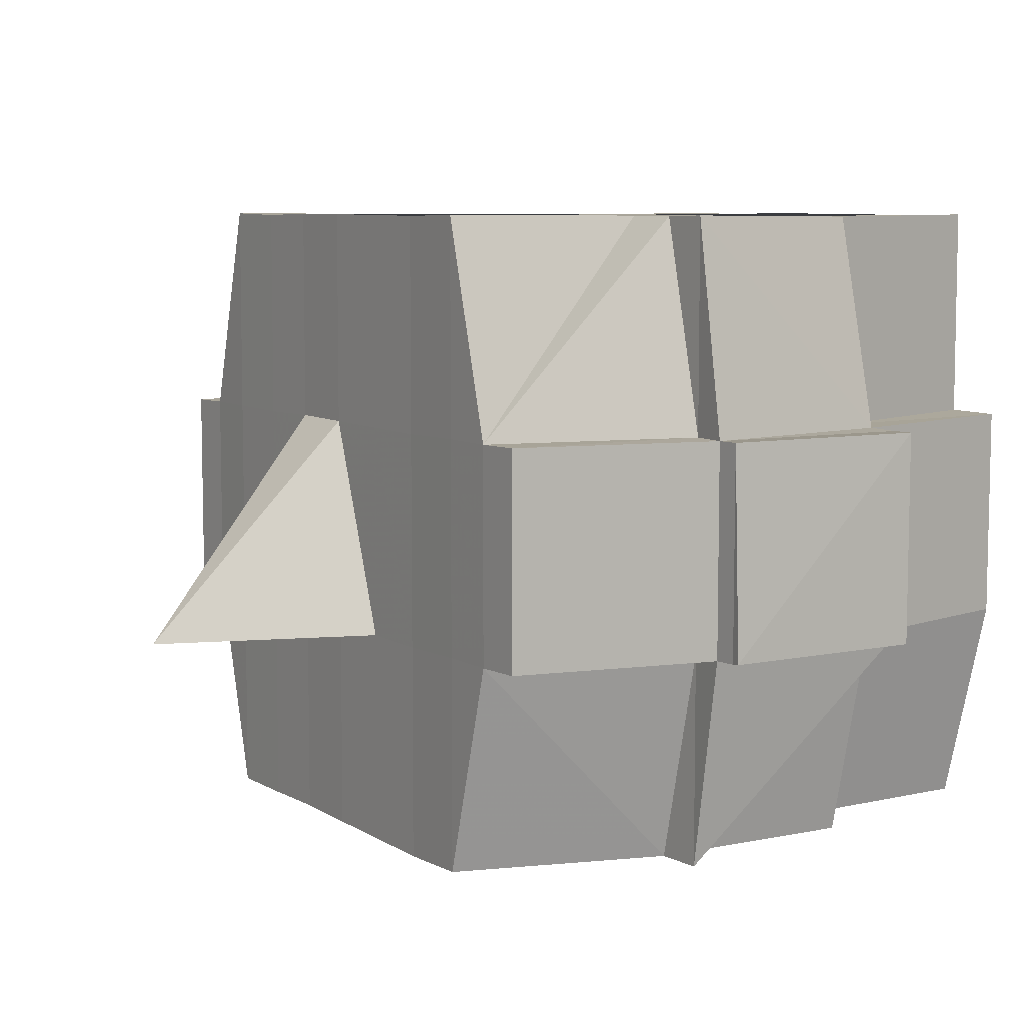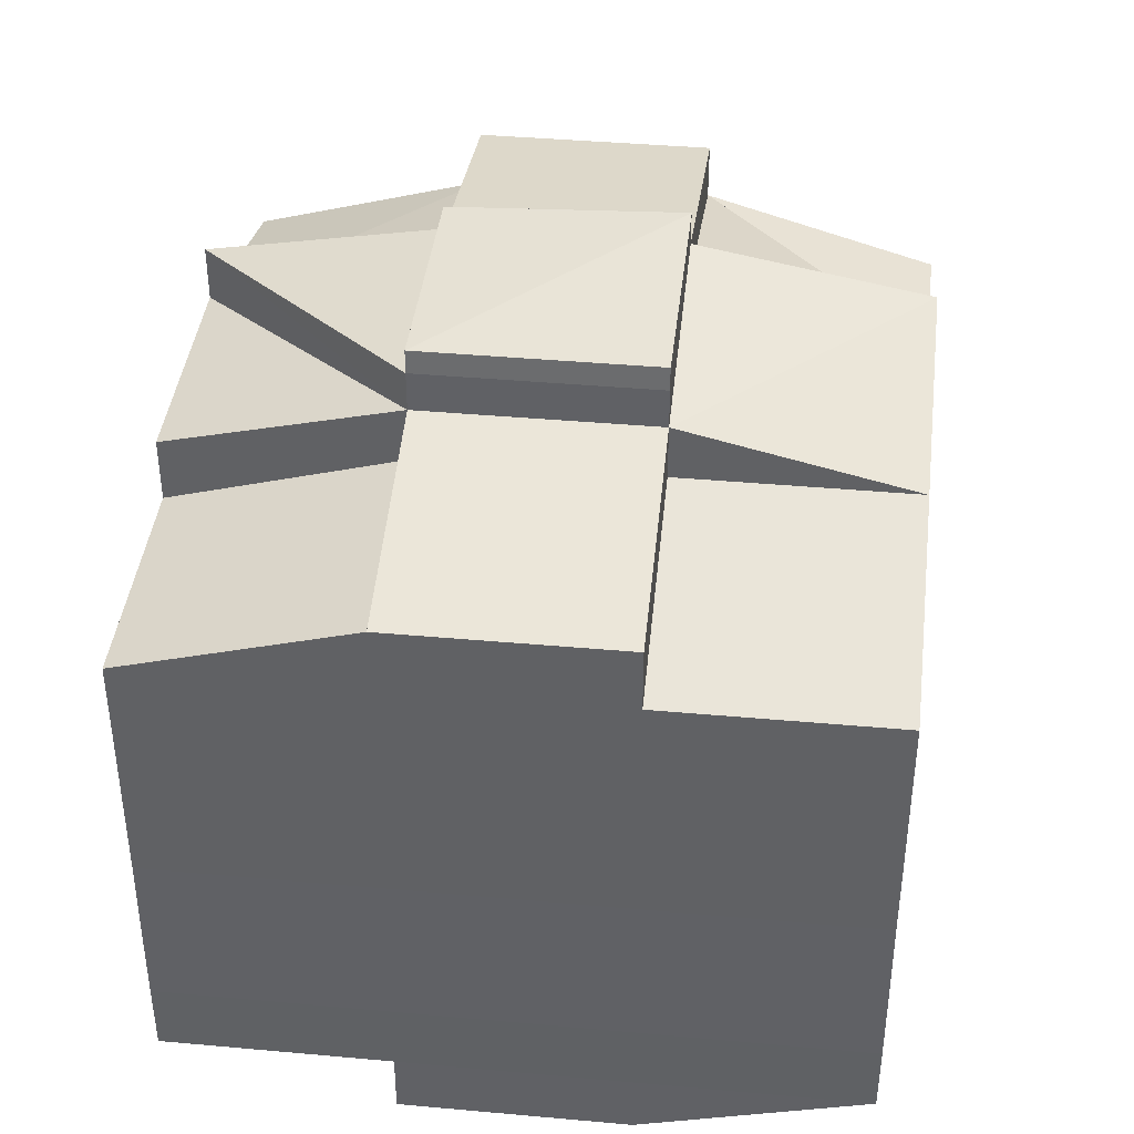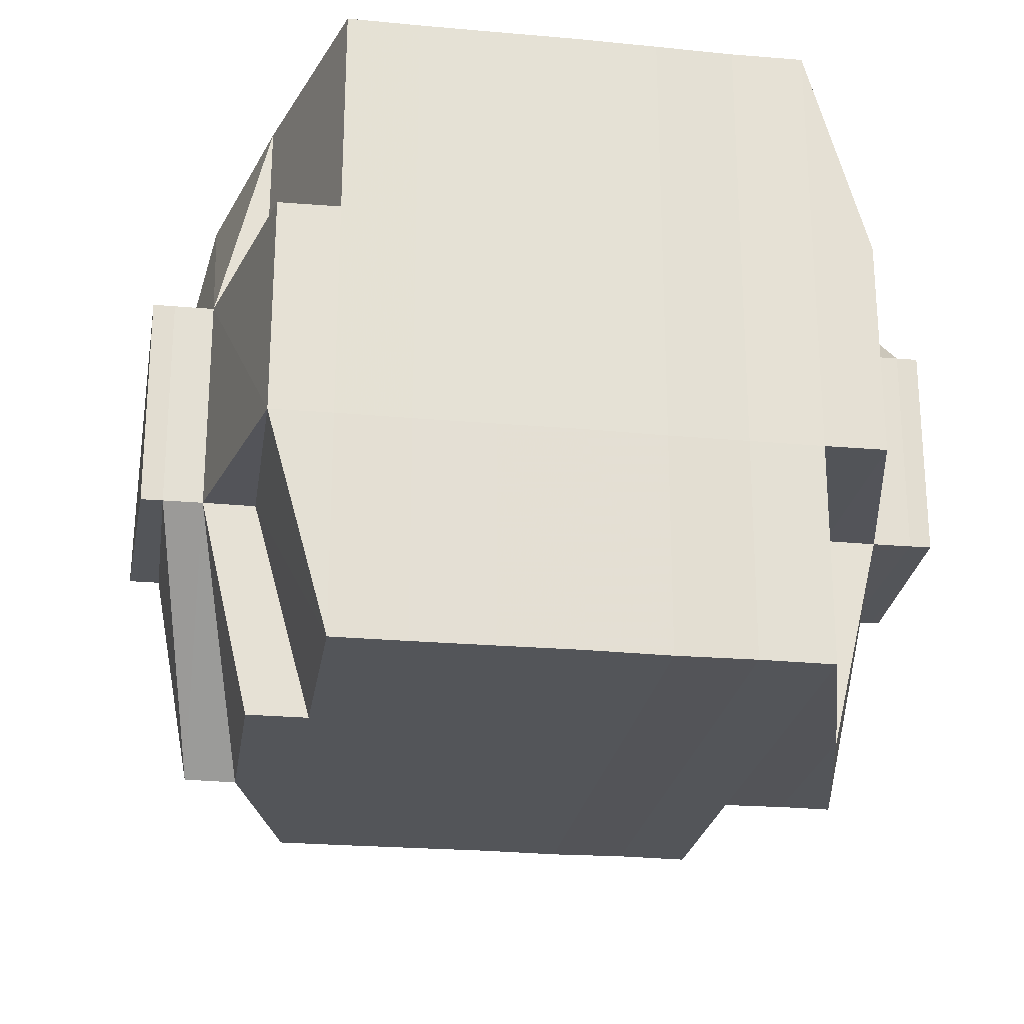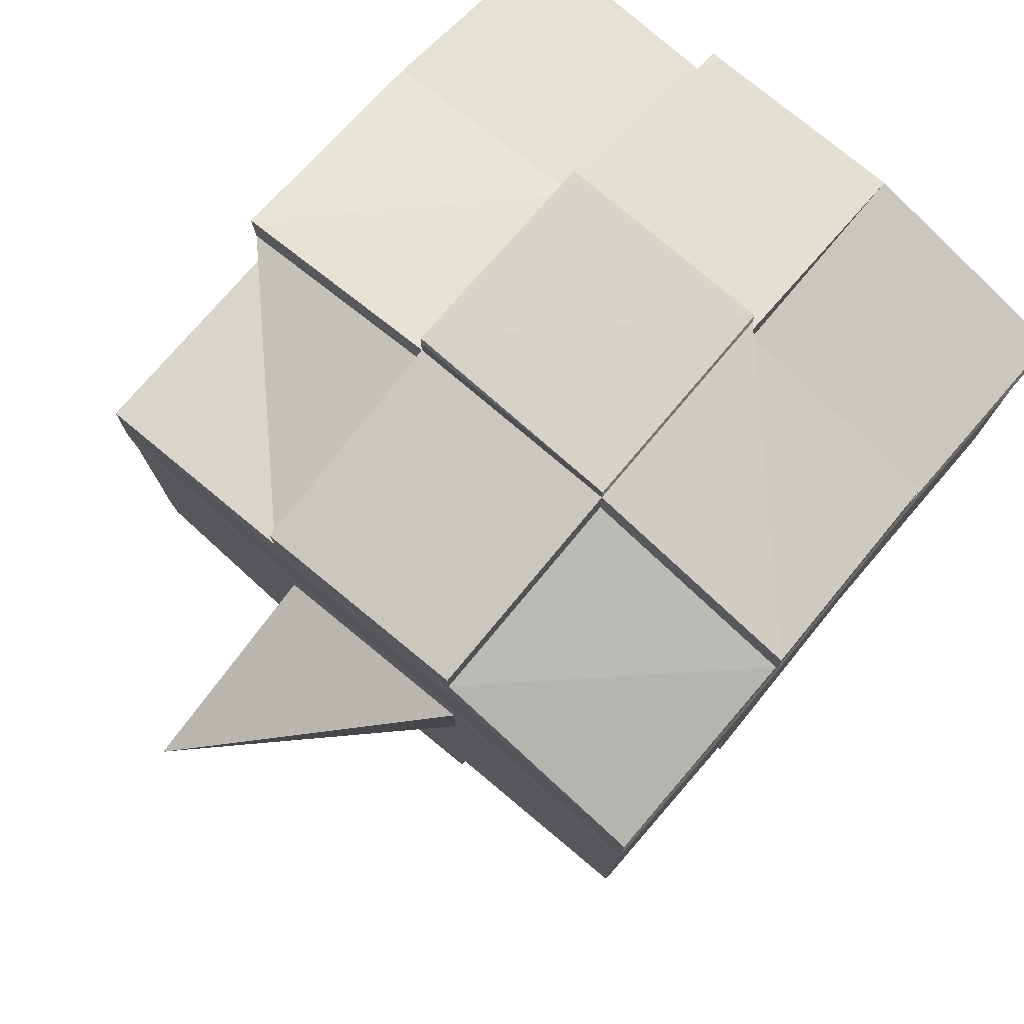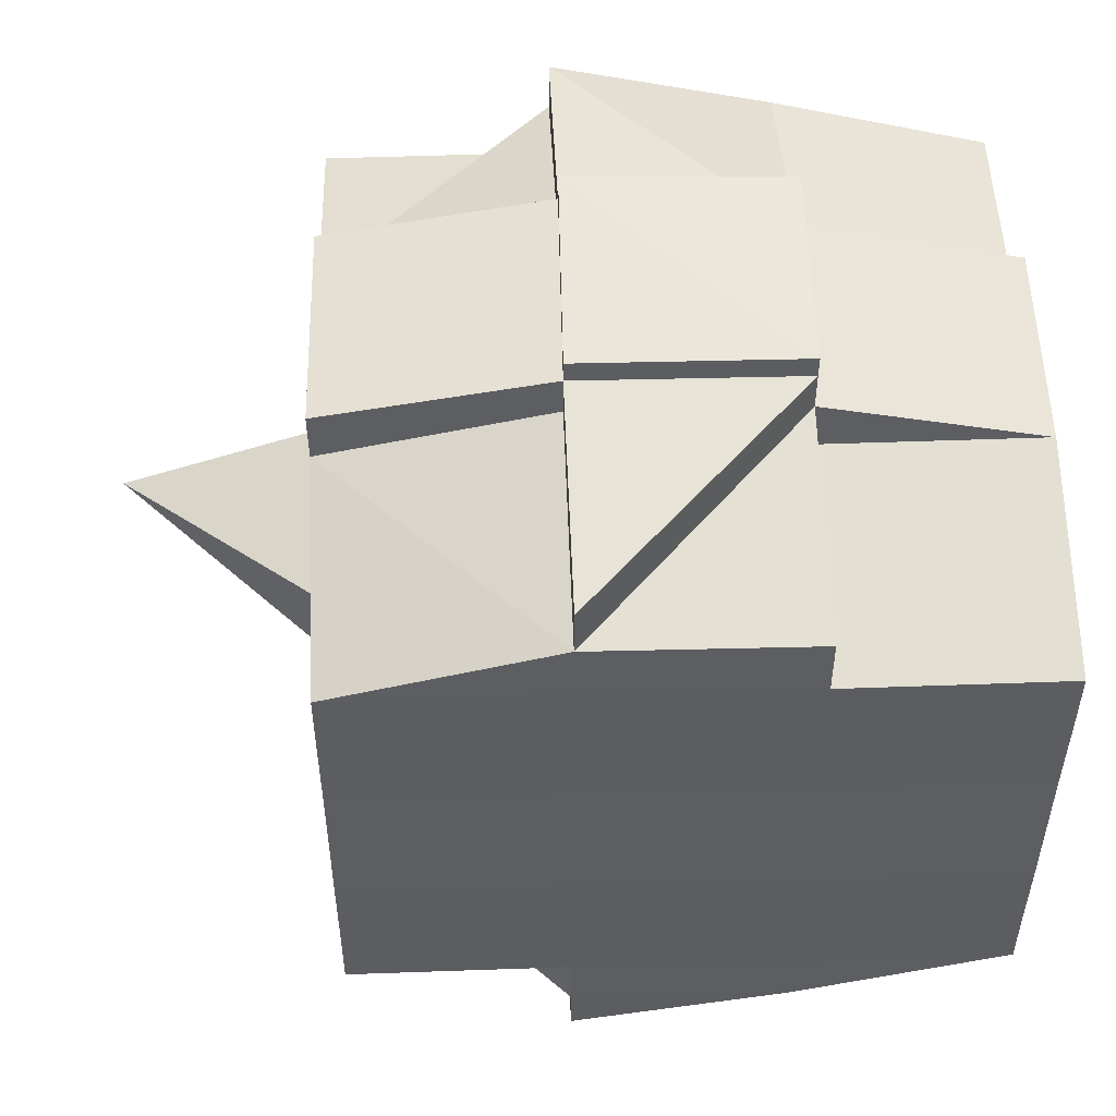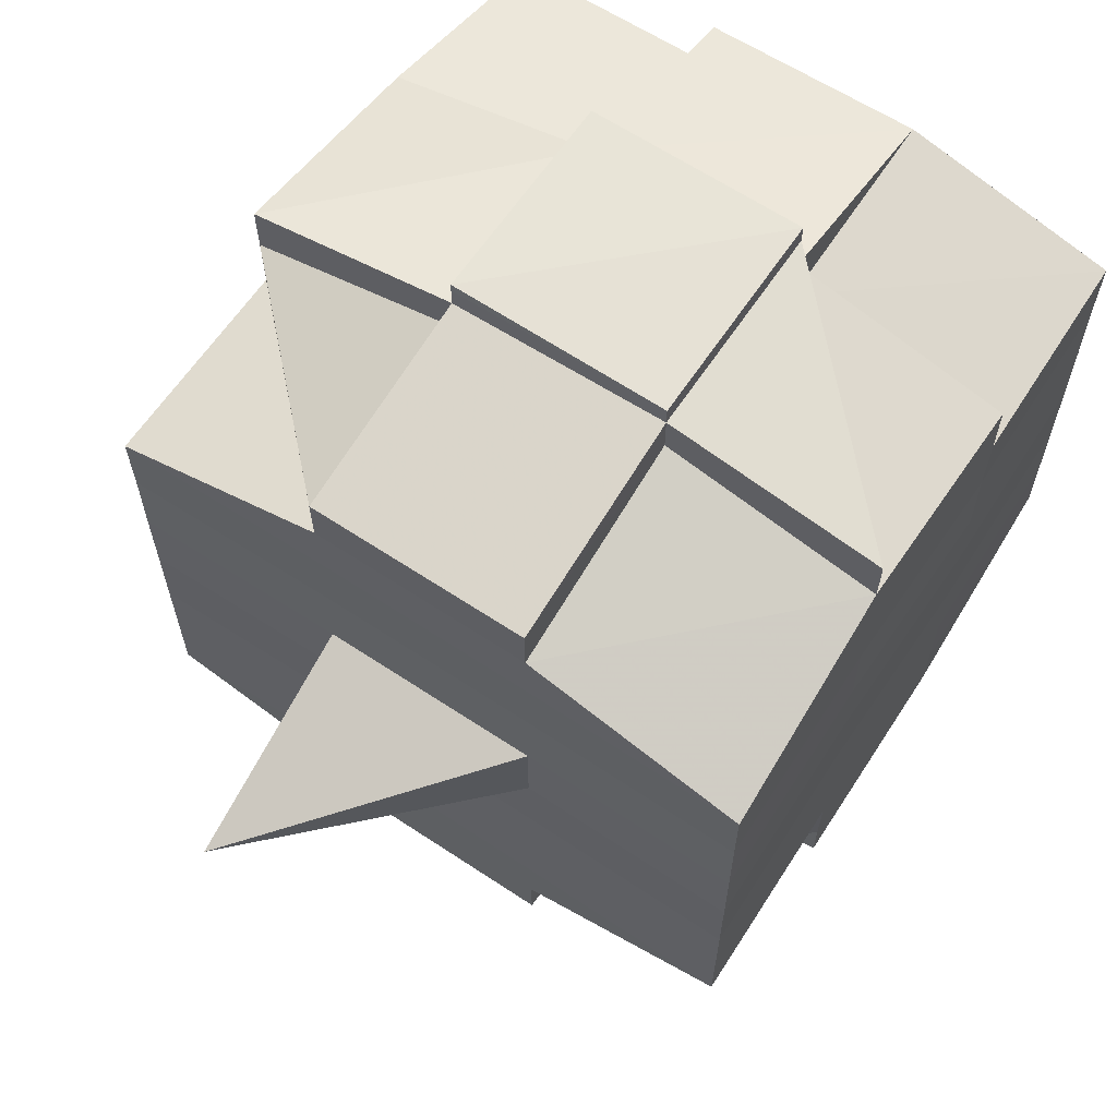
<metadata>
{"format":"obj","ext":"obj","renderer":"f3d","projection":"perspective","resolution":1024,"background":"white","views":[{"elev":7.3,"azim":148.0,"up":"+Y"},{"elev":40.5,"azim":-83.5,"up":"+Z"},{"elev":-24.0,"azim":-98.6,"up":"+Y"},{"elev":77.7,"azim":130.5,"up":"+Z"},{"elev":52.1,"azim":178.1,"up":"+Z"},{"elev":63.8,"azim":123.4,"up":"+Z"}]}
</metadata>
<code>
o 5105
v 2159 1900 13.57
v 2159 1900 13.57
v 2159 1900 13.57
v 2159 1900 13.57
v 2159 1900 13.57
v 2159 1900 13.57
v 2159 1900 13.57
v 2159 1900 13.57
v 2159 1900 13.57
v 2159 1900 13.57
v 2159 1900 13.57
v 2159 1900 13.56
v 2159 1900 13.56
v 2159 1900 13.57
v 2159 1900 13.56
v 2159 1900 13.57
v 2159 1900 13.57
v 2159 1900 13.56
v 2159 1900 13.56
v 2159 1900 13.57
v 2159 1900 13.56
v 2159 1900 13.56
v 2159 1900 13.57
v 2159 1900 13.57
v 2159 1900 13.57
v 2159 1900 13.56
v 2159 1900 13.56
v 2159 1900 13.56
v 2159 1900 13.56
v 2159 1900 13.56
v 2159 1900 13.56
v 2159 1900 13.56
v 2159 1900 13.56
v 2159 1900 13.56
v 2159 1900 13.55
v 2159 1900 13.55
v 2159 1900 13.55
v 2159 1900 13.55
v 2159 1900 13.56
v 2159 1900 13.55
v 2159 1900 13.56
v 2159 1900 13.56
v 2159 1900 13.56
v 2159 1900 13.56
v 2159 1900 13.56
v 2159 1900 13.56
v 2159 1900 13.56
v 2159 1900 13.56
v 2159 1900 13.56
v 2159 1900 13.56
v 2159 1900 13.56
v 2159 1900 13.55
v 2159 1900 13.56
v 2159 1900 13.56
v 2159 1900 13.56
v 2159 1900 13.55
v 2159 1900 13.55
v 2159 1900 13.55
v 2159 1900 13.55
v 2159 1900 13.55
v 2159 1900 13.55
v 2159 1900 13.55
v 2159 1900 13.55
v 2159 1900 13.55
v 2159 1900 13.55
v 2159 1900 13.55
v 2159 1900 13.54
v 2159 1900 13.54
v 2159 1900 13.54
v 2159 1900 13.54
v 2159 1900 13.54
v 2159 1900 13.54
v 2159 1900 13.54
v 2159 1900 13.55
v 2159 1900 13.54
v 2159 1900 13.54
v 2159 1900 13.54
v 2159 1900 13.54
v 2159 1900 13.54
v 2159 1900 13.54
v 2159 1900 13.54
v 2159 1900 13.54
v 2159 1900 13.53
v 2159 1900 13.54
v 2159 1900 13.54
v 2159 1900 13.54
v 2159 1900 13.53
v 2159 1900 13.53
v 2159 1900 13.53
v 2159 1900 13.53
v 2159 1900 13.53
v 2159 1900 13.54
v 2159 1900 13.53
v 2159 1900 13.53
v 2159 1900 13.53
v 2159 1900 13.53
v 2159 1900 13.53
v 2159 1900 13.53
v 2159 1900 13.53
v 2159 1900 13.53
v 2159 1900 13.53
v 2159 1900 13.53
v 2159 1900 13.53
v 2159 1900 13.53
v 2159 1900 13.53
v 2159 1900 13.53
v 2159 1900 13.53
v 2159 1900 13.53
v 2159 1900 13.53
v 2159 1900 13.53
v 2159 1900 13.53
v 2159 1900 13.53
v 2159 1900 13.53
v 2159 1900 13.53
v 2159 1900 13.53
v 2159 1900 13.53
v 2159 1900 13.53
v 2159 1900 13.53
v 2159 1900 13.53
v 2159 1900 13.53
v 2159 1900 13.53
v 2159 1900 13.53
v 2159 1900 13.53
v 2159 1900 13.53
v 2159 1900 13.54
v 2159 1900 13.54
v 2159 1900 13.54
v 2159 1900 13.54
v 2159 1900 13.54
v 2159 1900 13.54
v 2159 1900 13.54
v 2159 1900 13.53
v 2159 1900 13.53
v 2159 1900 13.53
v 2159 1900 13.54
v 2159 1900 13.53
v 2159 1900 13.53
v 2159 1900 13.53
v 2159 1900 13.53
v 2159 1900 13.53
v 2159 1900 13.53
v 2159 1900 13.53
v 2159 1900 13.53
v 2159 1900 13.53
v 2159 1900 13.53
v 2159 1900 13.54
v 2159 1900 13.53
v 2159 1900 13.54
v 2159 1900 13.54
v 2159 1900 13.54
v 2159 1900 13.54
v 2159 1900 13.54
v 2159 1900 13.54
v 2159 1900 13.53
v 2159 1900 13.53
v 2159 1900 13.53
v 2159 1900 13.53
v 2159 1900 13.53
v 2159 1900 13.53
v 2159 1900 13.53
v 2159 1900 13.53
v 2159 1900 13.54
v 2159 1900 13.54
v 2159 1900 13.54
v 2159 1900 13.54
v 2159 1900 13.54
v 2159 1900 13.55
v 2159 1900 13.55
v 2159 1900 13.55
v 2159 1900 13.55
v 2159 1900 13.55
v 2159 1900 13.55
v 2159 1900 13.55
v 2159 1900 13.56
v 2159 1900 13.56
v 2159 1900 13.56
v 2159 1900 13.56
v 2159 1900 13.55
v 2159 1900 13.55
v 2159 1900 13.56
v 2159 1900 13.55
v 2159 1900 13.56
v 2159 1900 13.56
v 2159 1900 13.56
v 2159 1900 13.56
v 2159 1900 13.56
v 2159 1900 13.56
v 2159 1900 13.56
v 2159 1900 13.56
v 2159 1900 13.56
v 2159 1900 13.56
v 2159 1900 13.56
v 2159 1900 13.57
v 2159 1900 13.56
v 2159 1900 13.56
v 2159 1900 13.56
v 2159 1900 13.56
v 2159 1900 13.56
v 2159 1900 13.56
v 2159 1900 13.56
v 2159 1900 13.56
v 2159 1900 13.56
v 2159 1900 13.56
v 2159 1900 13.56
v 2159 1900 13.56
v 2159 1900 13.56
v 2159 1900 13.56
v 2159 1900 13.56
v 2159 1900 13.56
v 2159 1900 13.56
v 2159 1900 13.55
v 2159 1900 13.55
v 2159 1900 13.55
v 2159 1900 13.56
v 2159 1900 13.55
v 2159 1900 13.55
v 2159 1900 13.55
v 2159 1900 13.55
v 2159 1900 13.55
v 2159 1900 13.55
v 2159 1900 13.55
v 2159 1900 13.55
v 2159 1900 13.55
v 2159 1900 13.54
v 2159 1900 13.55
v 2159 1900 13.55
v 2159 1900 13.55
v 2159 1900 13.54
v 2159 1900 13.54
v 2159 1900 13.54
v 2159 1900 13.54
v 2159 1900 13.54
v 2159 1900 13.54
v 2159 1900 13.54
v 2159 1900 13.54
v 2159 1900 13.54
v 2159 1900 13.54
v 2159 1900 13.53
v 2159 1900 13.54
v 2159 1900 13.54
v 2159 1900 13.54
v 2159 1900 13.53
v 2159 1900 13.53
v 2159 1900 13.53
v 2159 1900 13.53
v 2159 1900 13.53
v 2159 1900 13.53
v 2159 1900 13.53
v 2159 1900 13.53
v 2159 1900 13.53
v 2159 1900 13.53
v 2159 1900 13.53
v 2159 1900 13.57
v 2159 1900 13.57
v 2159 1900 13.57
v 2159 1900 13.57
v 2159 1900 13.57
v 2159 1900 13.57
v 2159 1900 13.57
v 2159 1900 13.56
v 2159 1900 13.57
v 2159 1900 13.57
v 2159 1900 13.57
v 2159 1900 13.57
v 2159 1900 13.56
v 2159 1900 13.56
v 2159 1900 13.56
v 2159 1900 13.57
v 2159 1900 13.57
v 2159 1900 13.56
v 2159 1900 13.56
v 2159 1900 13.57
v 2159 1900 13.56
v 2159 1900 13.56
v 2159 1900 13.56
v 2159 1900 13.56
v 2159 1900 13.56
v 2159 1900 13.56
v 2159 1900 13.56
v 2159 1900 13.56
v 2159 1900 13.56
v 2159 1900 13.56
v 2159 1900 13.56
v 2159 1900 13.56
v 2159 1900 13.56
v 2159 1900 13.55
v 2159 1900 13.55
v 2159 1900 13.55
v 2159 1900 13.55
v 2159 1900 13.56
v 2159 1900 13.55
v 2159 1900 13.55
v 2159 1900 13.55
v 2159 1900 13.55
v 2159 1900 13.55
v 2159 1900 13.55
v 2159 1900 13.54
v 2159 1900 13.55
v 2159 1900 13.55
v 2159 1900 13.54
v 2159 1900 13.54
v 2159 1900 13.54
v 2159 1900 13.54
v 2159 1900 13.55
v 2159 1900 13.55
v 2159 1900 13.55
v 2159 1900 13.54
v 2159 1900 13.54
v 2159 1900 13.54
v 2159 1900 13.54
v 2159 1900 13.54
v 2159 1900 13.54
v 2159 1900 13.54
v 2159 1900 13.54
v 2159 1900 13.55
v 2159 1900 13.55
v 2159 1900 13.55
v 2159 1900 13.55
v 2159 1900 13.54
v 2159 1900 13.55
v 2159 1900 13.55
v 2159 1900 13.55
v 2159 1900 13.56
v 2159 1900 13.56
v 2159 1900 13.56
v 2159 1900 13.56
v 2159 1900 13.56
v 2159 1900 13.56
v 2159 1900 13.56
v 2159 1900 13.56
v 2159 1900 13.56
v 2159 1900 13.55
v 2159 1900 13.55
v 2159 1900 13.55
v 2159 1900 13.55
v 2159 1900 13.54
v 2159 1900 13.53
v 2159 1900 13.53
v 2159 1900 13.54
v 2159 1900 13.53
v 2159 1900 13.53
v 2159 1900 13.54
v 2159 1900 13.53
v 2159 1900 13.53
v 2159 1900 13.54
v 2159 1900 13.53
v 2159 1900 13.53
v 2159 1900 13.53
v 2159 1900 13.53
v 2159 1900 13.53
v 2159 1900 13.53
v 2159 1900 13.53
v 2159 1900 13.53
v 2159 1900 13.53
v 2159 1900 13.53
v 2159 1900 13.53
v 2159 1900 13.53
v 2159 1900 13.53
v 2159 1900 13.53
v 2159 1900 13.53
v 2159 1900 13.53
f 1 2 3
f 4 5 1
f 6 7 3
f 8 9 2
f 10 11 7
f 12 13 11
f 14 15 10
f 16 14 17
f 18 19 13
f 20 21 8
f 22 21 23
f 20 24 25
f 21 26 24
f 27 28 26
f 29 30 28
f 27 29 31
f 32 29 33
f 34 35 29
f 35 36 37
f 38 37 29
f 29 37 39
f 37 40 39
f 39 40 41
f 42 41 43
f 43 44 45
f 44 46 47
f 48 47 9
f 48 44 49
f 50 51 48
f 40 52 53
f 54 53 55
f 56 57 52
f 40 56 58
f 59 60 57
f 61 56 40
f 37 61 40
f 62 61 37
f 36 63 61
f 56 59 64
f 61 65 56
f 65 59 56
f 66 65 61
f 63 67 65
f 65 68 59
f 67 69 68
f 70 68 65
f 69 71 72
f 68 73 59
f 59 73 74
f 68 72 73
f 75 72 68
f 73 76 60
f 72 77 73
f 77 78 76
f 73 77 79
f 72 80 77
f 81 80 72
f 80 82 77
f 81 83 84
f 82 85 78
f 77 82 86
f 82 87 85
f 88 89 87
f 90 91 82
f 92 93 82
f 93 94 91
f 95 96 88
f 96 97 98
f 97 99 100
f 101 88 102
f 103 95 102
f 104 100 105
f 102 105 83
f 106 107 104
f 108 106 109
f 107 110 111
f 112 111 113
f 114 110 115
f 116 115 117
f 118 117 119
f 120 114 121
f 121 113 122
f 123 122 124
f 125 124 126
f 125 126 127
f 128 127 129
f 128 125 130
f 131 125 128
f 131 132 125
f 132 133 125
f 134 108 133
f 135 132 131
f 136 132 135
f 136 137 132
f 138 137 139
f 137 140 141
f 142 143 140
f 144 143 145
f 146 136 135
f 147 136 146
f 135 131 148
f 148 131 128
f 146 149 150
f 151 152 148
f 153 154 146
f 154 155 156
f 157 155 158
f 159 155 160
f 161 160 162
f 163 158 164
f 165 151 166
f 167 165 168
f 169 167 170
f 171 169 172
f 173 170 172
f 174 171 175
f 176 175 177
f 178 172 175
f 172 170 179
f 175 172 180
f 172 179 180
f 170 181 179
f 175 180 182
f 18 175 182
f 180 179 183
f 180 183 182
f 182 183 184
f 182 184 185
f 186 187 185
f 183 188 184
f 184 188 189
f 185 190 191
f 192 191 193
f 194 195 193
f 188 196 197
f 198 197 199
f 200 201 199
f 202 203 201
f 204 205 199
f 206 207 205
f 208 209 204
f 210 211 188
f 212 213 207
f 214 212 209
f 188 215 214
f 215 212 214
f 216 215 188
f 211 217 215
f 215 218 212
f 217 219 218
f 220 218 215
f 218 221 212
f 212 221 38
f 221 222 213
f 218 223 221
f 219 224 223
f 225 223 218
f 223 226 221
f 221 226 62
f 226 227 222
f 223 228 226
f 224 229 228
f 230 228 223
f 228 231 226
f 226 231 66
f 231 232 227
f 228 233 231
f 130 233 228
f 229 234 233
f 233 235 231
f 231 235 70
f 235 236 232
f 233 237 235
f 234 238 237
f 239 237 233
f 237 240 235
f 235 240 75
f 240 241 236
f 240 242 241
f 237 243 240
f 243 102 240
f 133 243 237
f 133 244 243
f 245 244 246
f 244 247 248
f 249 250 247
f 251 250 252
f 253 254 255
f 254 256 257
f 253 258 259
f 258 260 261
f 262 261 263
f 264 265 262
f 265 266 267
f 268 264 269
f 270 271 272
f 273 274 272
f 275 276 274
f 277 278 275
f 279 18 275
f 279 280 18
f 280 281 276
f 282 280 279
f 44 282 279
f 283 282 284
f 285 286 282
f 282 287 280
f 58 287 282
f 286 288 287
f 287 289 280
f 280 289 290
f 289 291 281
f 287 292 289
f 64 292 287
f 288 293 292
f 292 294 289
f 289 294 178
f 294 295 291
f 292 296 294
f 74 296 292
f 293 297 296
f 296 298 294
f 294 298 173
f 298 299 295
f 296 300 298
f 79 300 296
f 297 301 300
f 300 302 298
f 302 303 299
f 298 302 304
f 304 305 306
f 307 308 305
f 302 309 307
f 309 150 303
f 300 310 302
f 310 309 302
f 86 310 300
f 301 311 310
f 310 312 309
f 163 312 310
f 312 146 309
f 309 146 313
f 313 148 166
f 166 148 314
f 148 128 314
f 314 128 230
f 166 314 315
f 315 314 225
f 314 129 316
f 315 316 317
f 318 319 315
f 320 318 181
f 181 317 321
f 181 315 220
f 322 315 181
f 179 181 216
f 179 321 323
f 324 325 326
f 327 328 325
f 329 330 331
f 332 333 334
f 335 336 333
f 337 338 339
f 340 341 342
f 343 344 345
f 346 347 344
f 348 349 350
f 351 352 349
f 353 354 352
f 98 355 351
f 356 353 355
f 94 356 351
f 357 358 359
f 359 360 361

</code>
